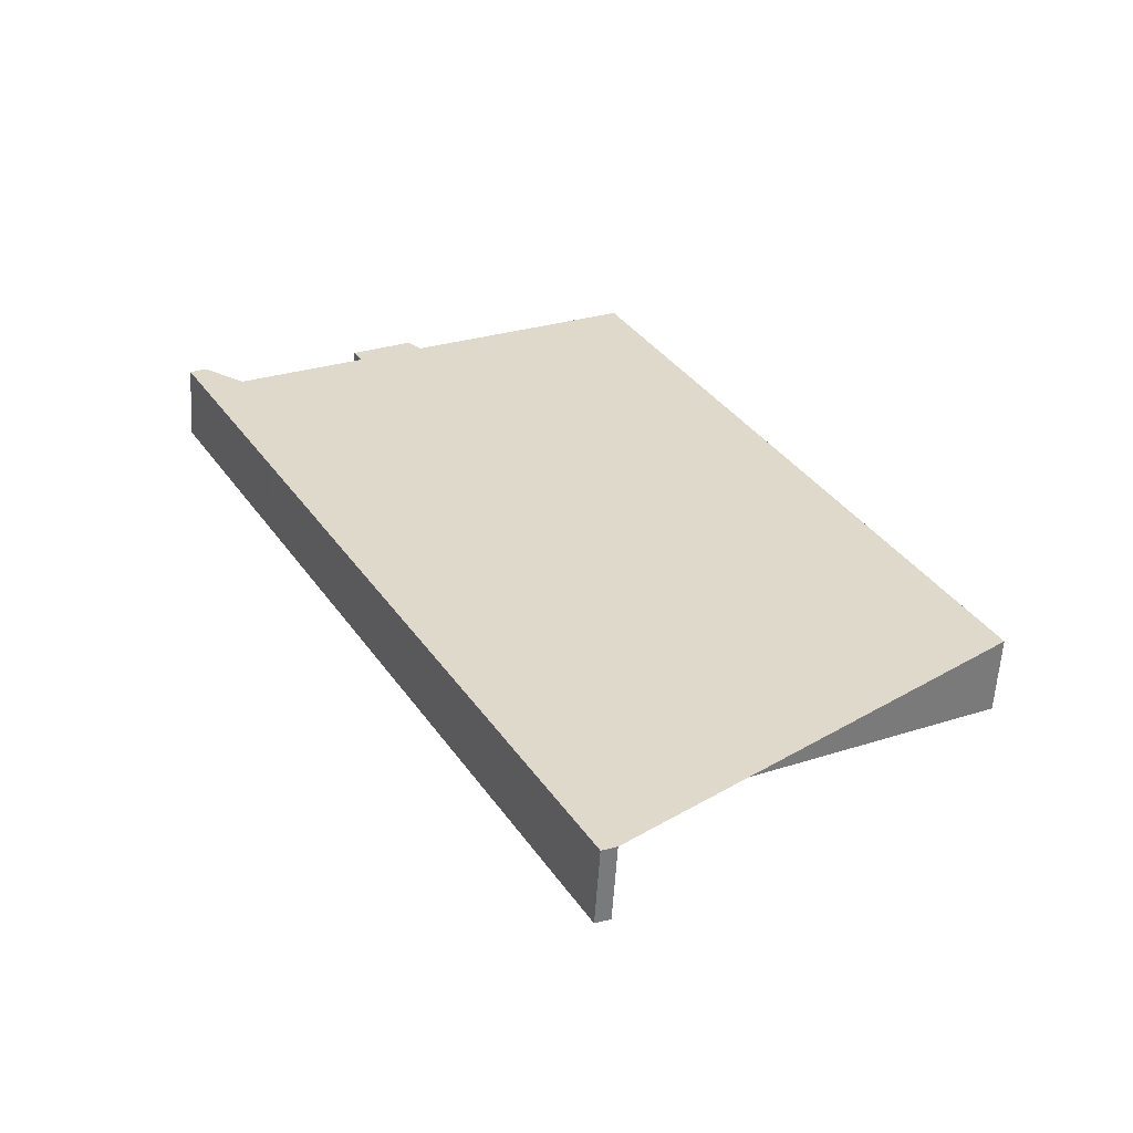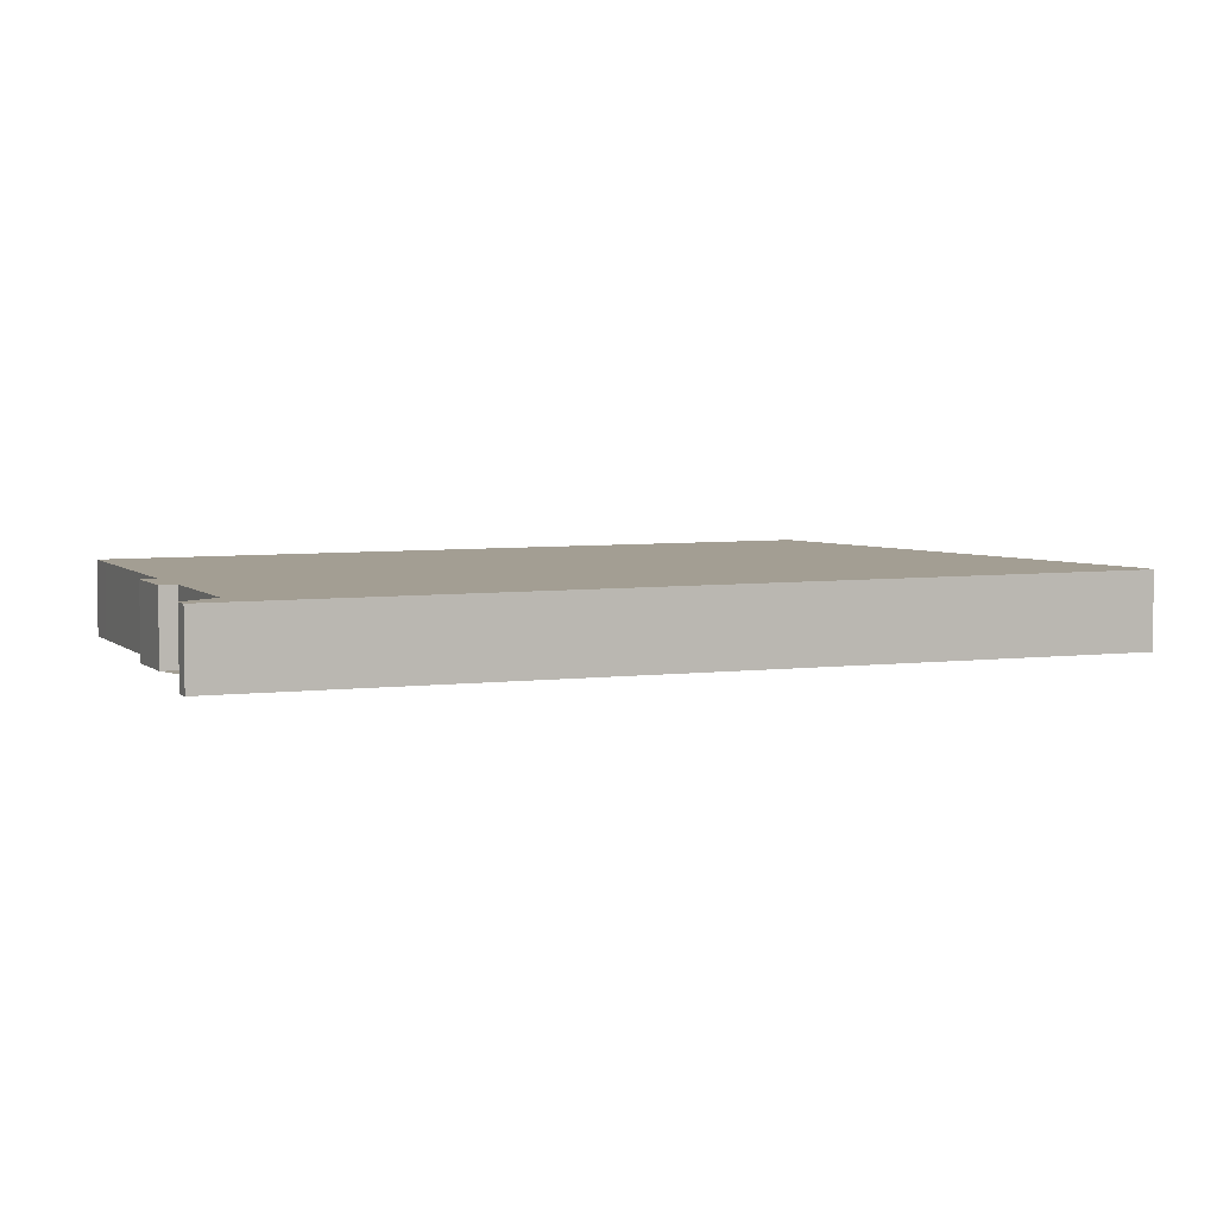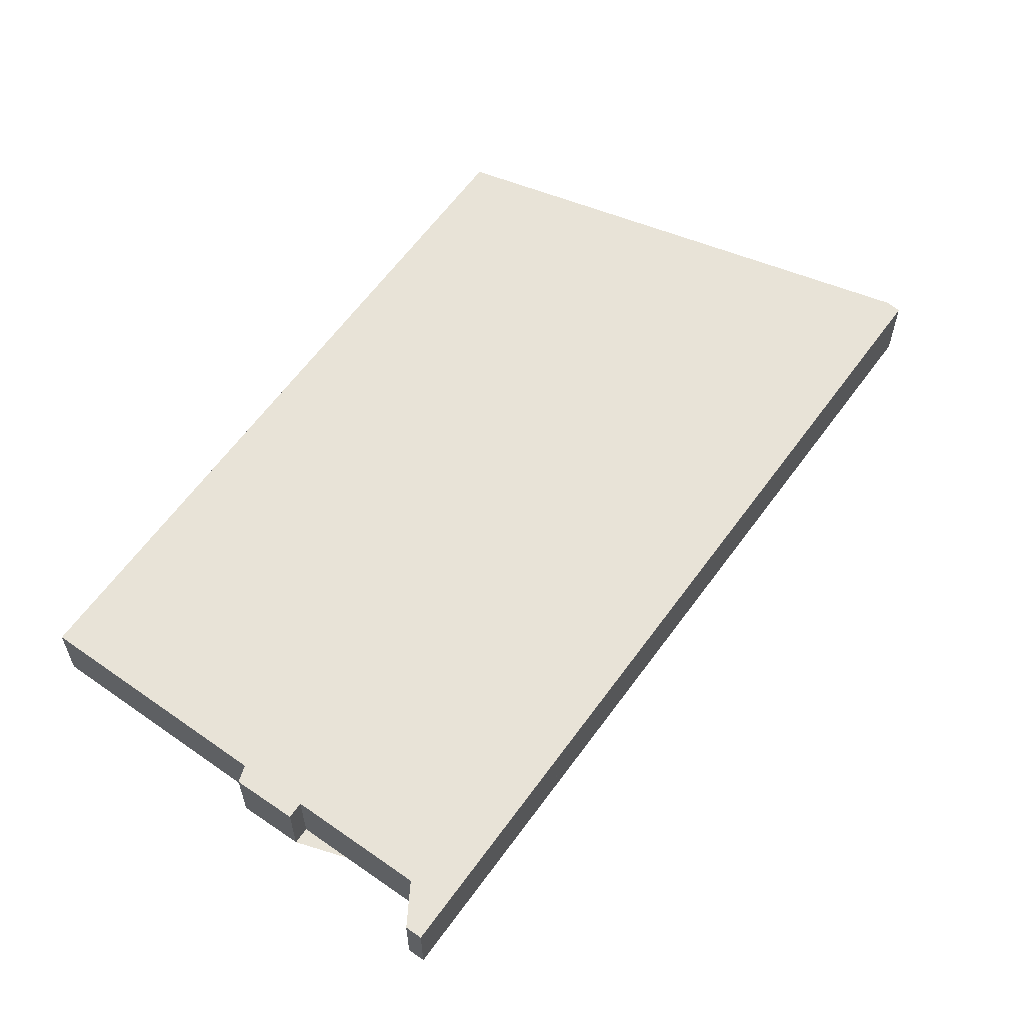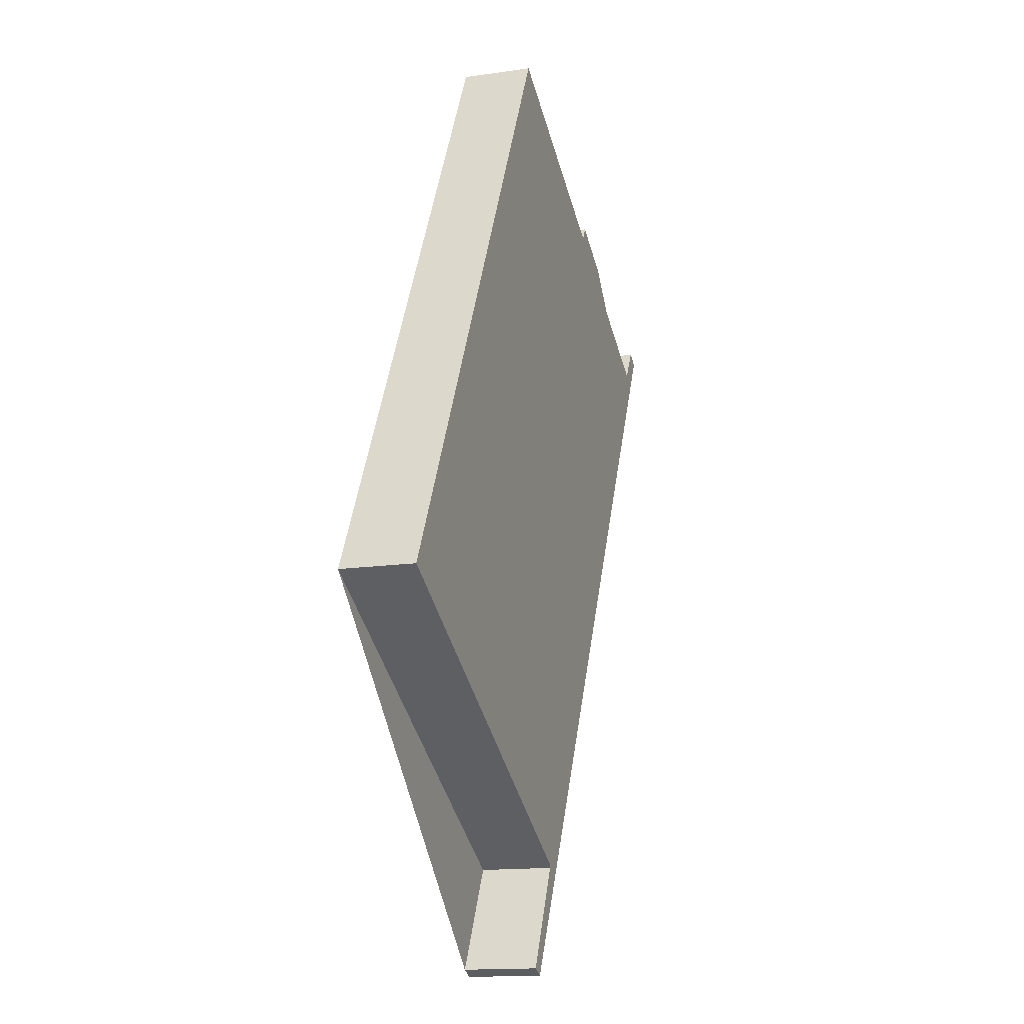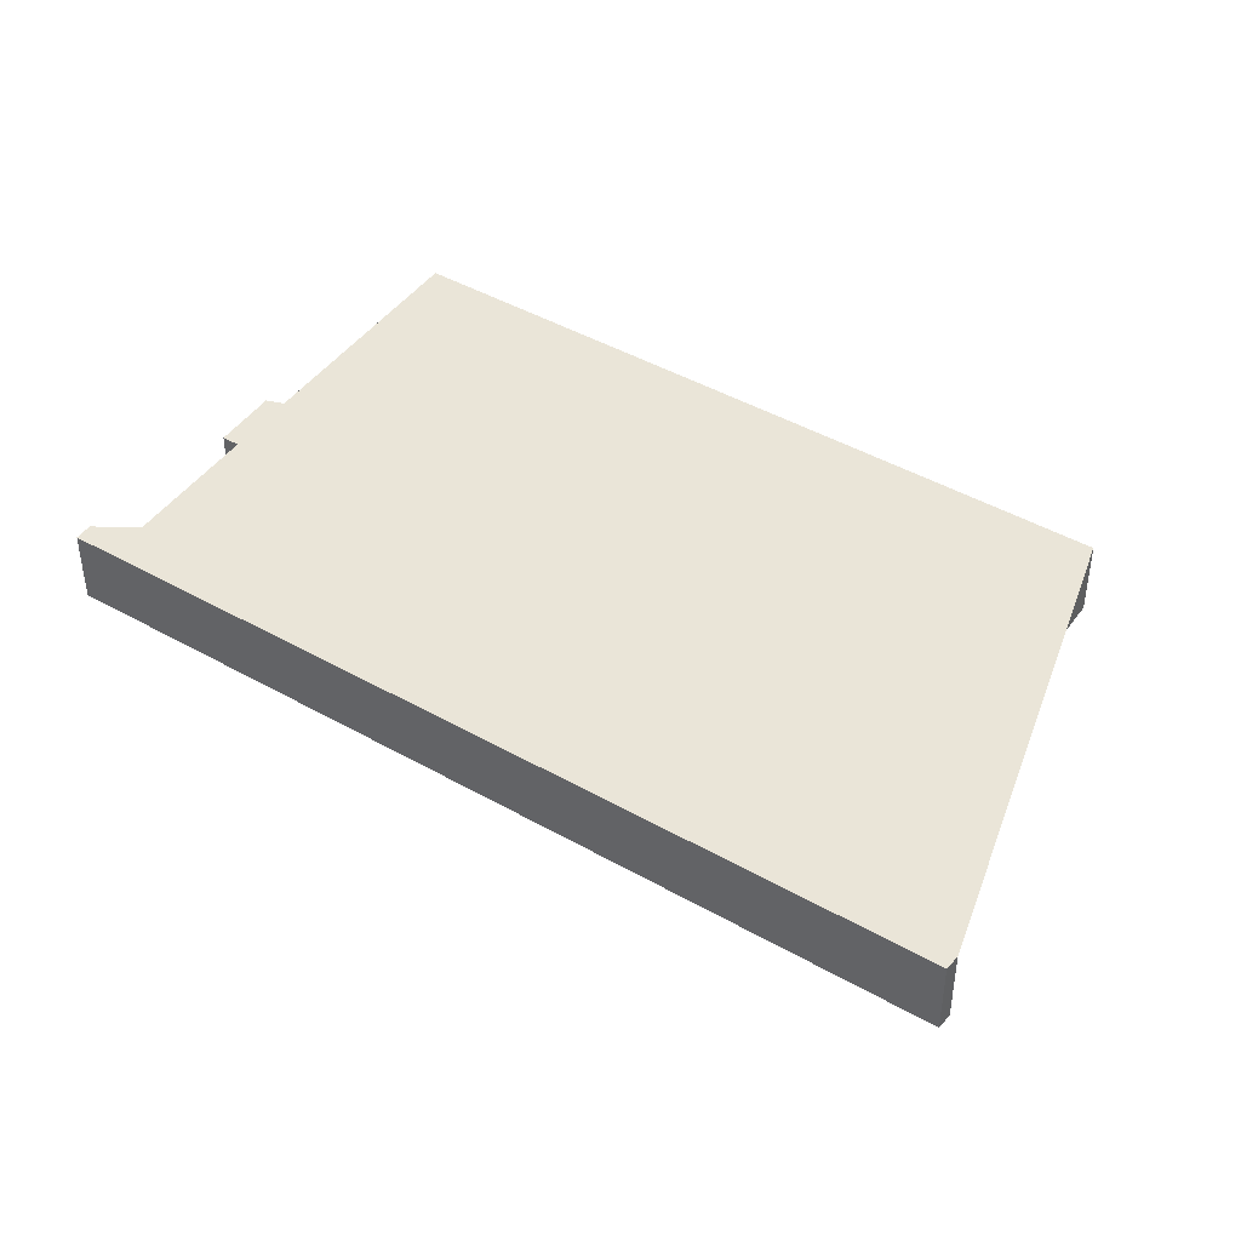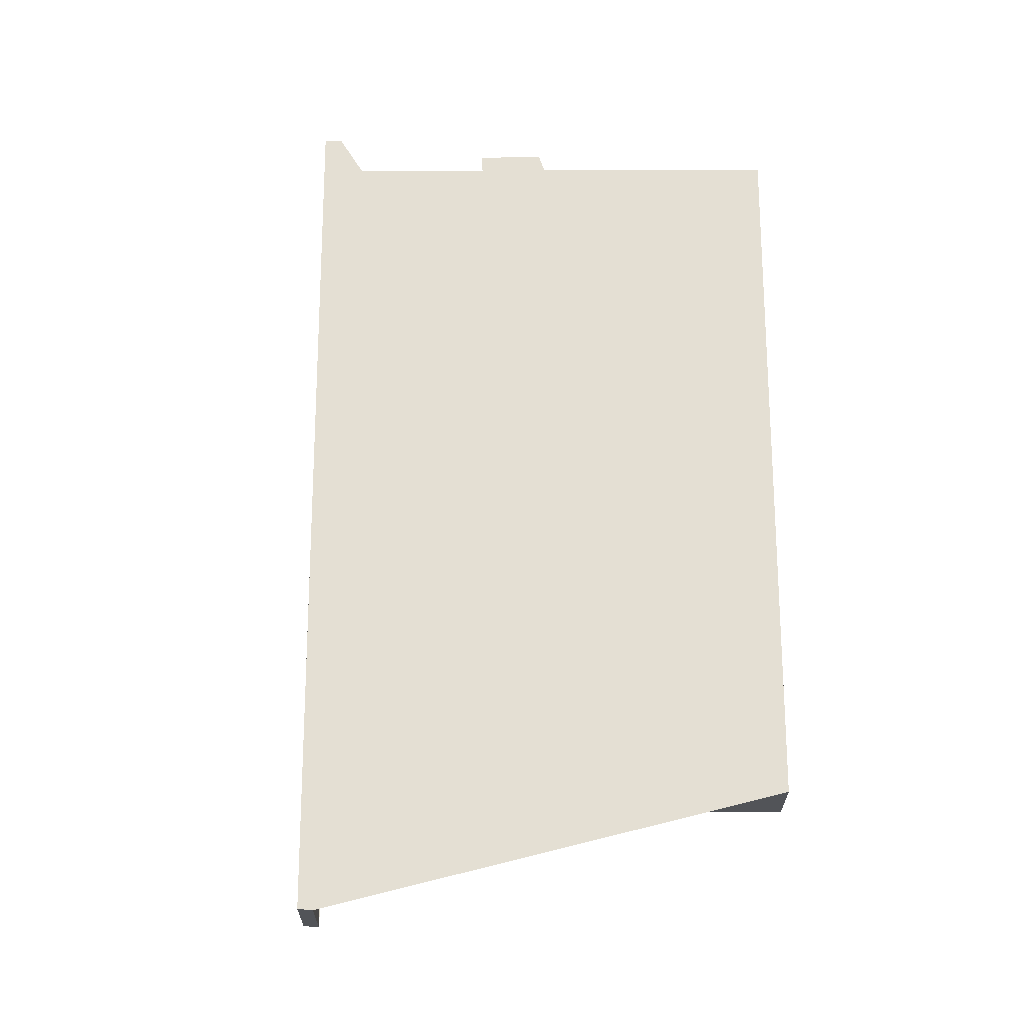
<metadata>
{"format":"obj","ext":"obj","renderer":"f3d","projection":"perspective","resolution":1024,"background":"white","views":[{"elev":-58.4,"azim":-3.6,"up":"+Y"},{"elev":5.2,"azim":-84.4,"up":"+Z"},{"elev":61.8,"azim":-115.7,"up":"+Z"},{"elev":-14.8,"azim":107.6,"up":"+Y"},{"elev":44.6,"azim":-28.0,"up":"+Z"},{"elev":66.8,"azim":28.5,"up":"+Z"}]}
</metadata>
<code>
v -1490 -2087 -1.078
v -1485 -2097 -1.109
v -1491 -2100 -1.101
v -1490 -2102 -1.106
v -1490 -2102 -1.106
v -1497 -2090 -1.069
v -1496 -2090 -1.069
v -1496 -2091 -1.07
v -1494 -2090 -1.073
v -1494 -2089 -1.072
v -1493 -2089 -1.073
v -1493 -2089 -1.074
v -1496 -2091 -1.071
v -1490 -2088 -1.08
v -1496 -2092 -1.074
v -1489 -2089 -1.082
v -1493 -2089 -1.076
v -1492 -2090 -1.078
v -1488 -2099 -1.105
v -1496 -2091 -1.072
v -1495 -2092 -1.075
v -1491 -2100 -1.101
v -1495 -2090 -1.073
v -1494 -2091 -1.076
v -1490 -2100 -1.103
v -1493 -2089 -1.074
v -1496 -2091 -1.071
v -1495 -2090 -1.072
v -1493 -2089 -1.076
v -1492 -2090 -1.079
v -1488 -2098 -1.105
v -1493 -2089 -1.075
v -1490 -2088 -1.079
v -1490 -2089 -1.082
v -1485 -2097 -1.109
v -1490 -2088 -1.078
v -1492 -2091 -1.082
v -1489 -2090 -1.085
v -1489 -2090 -1.086
v -1495 -2093 -1.078
v -1495 -2093 -1.078
v -1492 -2091 -1.082
v -1494 -2092 -1.08
v -1495 -2090 -1.072
v -1495 -2090 -1.073
v -1494 -2091 -1.076
v -1493 -2092 -1.08
v -1490 -2099 -1.103
v -1490 -2095 -1.093
v -1487 -2093 -1.097
v -1487 -2093 -1.097
v -1492 -2096 -1.091
v -1490 -2095 -1.093
v -1493 -2097 -1.089
v -1493 -2096 -1.089
v -1492 -2096 -1.091
v -1488 -2098 -1.103
v -1486 -2096 -1.106
v -1485 -2096 -1.107
v -1490 -2099 -1.101
v -1488 -2098 -1.103
v -1492 -2100 -1.098
v -1491 -2099 -1.099
v -1490 -2099 -1.1
v -1489 -2096 -1.098
v -1486 -2095 -1.101
v -1486 -2095 -1.102
v -1491 -2097 -1.096
v -1489 -2096 -1.098
v -1492 -2098 -1.094
v -1492 -2098 -1.094
v -1491 -2097 -1.096
v -1492 -2091 -1.083
v -1489 -2090 -1.086
v -1489 -2090 -1.086
v -1493 -2092 -1.08
v -1492 -2092 -1.082
v -1495 -2093 -1.078
v -1495 -2093 -1.078
v -1493 -2092 -1.08
v -1491 -2088 -1.078
v -1491 -2089 -1.081
v -1487 -2097 -1.105
v -1486 -2098 -1.107
v -1491 -2088 -1.077
v -1490 -2090 -1.084
v -1490 -2091 -1.085
v -1488 -2094 -1.095
v -1487 -2095 -1.1
v -1491 -2093 -1.088
v -1489 -2092 -1.09
v -1488 -2092 -1.091
v -1488 -2091 -1.092
v -1492 -2094 -1.085
v -1491 -2093 -1.088
v -1494 -2095 -1.083
v -1494 -2095 -1.084
v -1493 -2094 -1.085
v -1490 -2091 -1.085
v -1489 -2090 -1.086
v -1495 -2093 -1.078
v -1495 -2093 -1.078
v -1494 -2093 -1.079
v -1492 -2091 -1.083
v -1489 -2090 -1.086
v -1493 -2092 -1.08
v -1492 -2092 -1.082
v -1493 -2092 -1.08
v -1490 -2094 -1.092
v -1488 -2093 -1.094
v -1488 -2093 -1.095
v -1487 -2093 -1.095
v -1492 -2095 -1.089
v -1490 -2094 -1.091
v -1493 -2096 -1.087
v -1493 -2096 -1.088
v -1492 -2095 -1.089
v -1490 -2095 -1.094
v -1488 -2094 -1.096
v -1487 -2094 -1.097
v -1487 -2093 -1.097
v -1491 -2096 -1.091
v -1490 -2095 -1.094
v -1493 -2097 -1.089
v -1493 -2097 -1.09
v -1492 -2096 -1.091
v -1489 -2096 -1.097
v -1488 -2095 -1.099
v -1487 -2094 -1.1
v -1486 -2094 -1.1
v -1491 -2097 -1.094
v -1489 -2096 -1.096
v -1493 -2098 -1.092
v -1492 -2098 -1.093
v -1491 -2097 -1.094
v -1490 -2088 -1.08
v -1490 -2087 -1.078
v -1490 -2087 0
v -1490 -2088 2.22e-16
v -1485 -2097 -1.109
v -1485 -2097 -1.109
v -1485 -2097 2.22e-16
v -1485 -2097 0
v -1490 -2102 -1.106
v -1491 -2100 -1.101
v -1491 -2100 -2.22e-16
v -1490 -2102 -2.22e-16
v -1490 -2102 -1.106
v -1490 -2102 -1.106
v -1490 -2102 -2.22e-16
v -1490 -2102 0
v -1492 -2100 -1.098
v -1490 -2102 -1.106
v -1490 -2102 0
v -1492 -2100 0
v -1496 -2090 -1.069
v -1497 -2090 -1.069
v -1497 -2090 2.22e-16
v -1496 -2090 0
v -1496 -2091 -1.07
v -1496 -2090 -1.069
v -1496 -2090 0
v -1496 -2091 0
v -1496 -2091 -1.071
v -1496 -2091 -1.07
v -1496 -2091 0
v -1496 -2091 0
v -1494 -2089 -1.072
v -1494 -2090 -1.073
v -1494 -2090 0
v -1494 -2089 -2.22e-16
v -1493 -2089 -1.073
v -1494 -2089 -1.072
v -1494 -2089 -2.22e-16
v -1493 -2089 -2.22e-16
v -1493 -2089 -1.074
v -1493 -2089 -1.073
v -1493 -2089 -2.22e-16
v -1493 -2089 0
v -1493 -2089 -1.074
v -1493 -2089 -1.074
v -1493 -2089 0
v -1493 -2089 2.22e-16
v -1497 -2090 -1.069
v -1496 -2091 -1.071
v -1496 -2091 0
v -1497 -2090 2.22e-16
v -1489 -2089 -1.082
v -1490 -2088 -1.08
v -1490 -2088 2.22e-16
v -1489 -2089 0
v -1496 -2091 -1.071
v -1496 -2092 -1.074
v -1496 -2092 0
v -1496 -2091 0
v -1489 -2090 -1.086
v -1489 -2089 -1.082
v -1489 -2089 0
v -1489 -2090 2.22e-16
v -1490 -2099 -1.103
v -1488 -2099 -1.105
v -1488 -2099 0
v -1490 -2099 0
v -1491 -2100 -1.101
v -1491 -2100 -1.101
v -1491 -2100 2.22e-16
v -1491 -2100 -2.22e-16
v -1491 -2100 -1.101
v -1490 -2100 -1.103
v -1490 -2100 0
v -1491 -2100 2.22e-16
v -1493 -2089 -1.075
v -1493 -2089 -1.074
v -1493 -2089 2.22e-16
v -1493 -2089 0
v -1495 -2090 -1.072
v -1496 -2091 -1.071
v -1496 -2091 0
v -1495 -2090 2.22e-16
v -1495 -2090 -1.072
v -1495 -2090 -1.072
v -1495 -2090 2.22e-16
v -1495 -2090 0
v -1488 -2099 -1.105
v -1488 -2098 -1.105
v -1488 -2098 0
v -1488 -2099 0
v -1491 -2088 -1.077
v -1493 -2089 -1.075
v -1493 -2089 0
v -1491 -2088 0
v -1486 -2098 -1.107
v -1485 -2097 -1.109
v -1485 -2097 0
v -1486 -2098 0
v -1490 -2087 -1.078
v -1490 -2088 -1.078
v -1490 -2088 2.22e-16
v -1490 -2087 0
v -1489 -2090 -1.086
v -1489 -2090 -1.086
v -1489 -2090 2.22e-16
v -1489 -2090 0
v -1496 -2092 -1.074
v -1495 -2093 -1.078
v -1495 -2093 2.22e-16
v -1496 -2092 0
v -1494 -2090 -1.073
v -1495 -2090 -1.072
v -1495 -2090 0
v -1494 -2090 0
v -1490 -2100 -1.103
v -1490 -2099 -1.103
v -1490 -2099 0
v -1490 -2100 0
v -1487 -2093 -1.097
v -1487 -2093 -1.097
v -1487 -2093 0
v -1487 -2093 0
v -1493 -2096 -1.087
v -1493 -2097 -1.089
v -1493 -2097 2.22e-16
v -1493 -2096 0
v -1485 -2097 -1.109
v -1485 -2096 -1.107
v -1485 -2096 0
v -1485 -2097 2.22e-16
v -1492 -2098 -1.094
v -1492 -2100 -1.098
v -1492 -2100 0
v -1492 -2098 0
v -1485 -2096 -1.107
v -1486 -2095 -1.102
v -1486 -2095 0
v -1485 -2096 0
v -1493 -2098 -1.092
v -1492 -2098 -1.094
v -1492 -2098 0
v -1493 -2098 0
v -1489 -2090 -1.086
v -1489 -2090 -1.086
v -1489 -2090 0
v -1489 -2090 0
v -1495 -2093 -1.078
v -1495 -2093 -1.078
v -1495 -2093 0
v -1495 -2093 0
v -1488 -2098 -1.105
v -1486 -2098 -1.107
v -1486 -2098 0
v -1488 -2098 0
v -1490 -2088 -1.078
v -1491 -2088 -1.077
v -1491 -2088 0
v -1490 -2088 2.22e-16
v -1487 -2093 -1.095
v -1488 -2091 -1.092
v -1488 -2091 0
v -1487 -2093 0
v -1495 -2093 -1.078
v -1494 -2095 -1.083
v -1494 -2095 0
v -1495 -2093 0
v -1495 -2093 -1.078
v -1495 -2093 -1.078
v -1495 -2093 0
v -1495 -2093 2.22e-16
v -1488 -2091 -1.092
v -1489 -2090 -1.086
v -1489 -2090 0
v -1488 -2091 0
v -1487 -2093 -1.097
v -1487 -2093 -1.095
v -1487 -2093 0
v -1487 -2093 0
v -1494 -2095 -1.083
v -1493 -2096 -1.087
v -1493 -2096 0
v -1494 -2095 0
v -1486 -2094 -1.1
v -1487 -2093 -1.097
v -1487 -2093 0
v -1486 -2094 0
v -1493 -2097 -1.089
v -1493 -2097 -1.089
v -1493 -2097 2.22e-16
v -1493 -2097 2.22e-16
v -1486 -2095 -1.102
v -1486 -2094 -1.1
v -1486 -2094 0
v -1486 -2095 0
v -1493 -2097 -1.089
v -1493 -2098 -1.092
v -1493 -2098 0
v -1493 -2097 2.22e-16
v -1490 -2087 0
v -1485 -2097 0
v -1491 -2100 0
v -1490 -2102 0
v -1490 -2102 0
v -1497 -2090 0
v -1496 -2090 0
v -1496 -2091 0
v -1494 -2090 0
v -1494 -2089 0
v -1493 -2089 0
v -1493 -2089 0
f 63 22 3 4 5 62
f 20 13 6 7 8 27
f 21 15 13 20
f 30 18 17 29
f 57 31 19 61
f 24 21 20 23
f 64 25 22 63
f 46 24 23 45
f 60 48 25 64
f 29 17 26 32
f 23 20 27 28
f 45 23 28 44
f 82 30 29 81
f 84 31 57 83
f 81 29 32 85
f 33 14 16 34
f 59 2 35 58
f 36 1 14 33
f 86 37 30 82
f 38 34 16 39
f 40 15 21 41
f 42 18 30 37
f 41 21 24 43
f 47 43 24 46
f 44 9 10 11 12 26 17 45
f 46 18 42 47
f 45 17 18 46
f 61 19 48 60
f 110 88 49 109
f 112 51 50 111
f 114 53 52 113
f 116 55 54 115
f 109 49 53 114
f 117 56 55 116
f 113 52 56 117
f 83 57 65 89
f 67 59 58 66
f 69 61 60 68
f 71 63 62 70
f 65 57 61 69
f 72 64 63 71
f 68 60 64 72
f 128 89 65 127
f 130 67 66 129
f 132 69 68 131
f 134 71 70 133
f 127 65 69 132
f 135 72 71 134
f 131 68 72 135
f 87 73 37 86
f 74 38 39 75
f 76 47 42 77
f 102 79 78 101
f 77 42 37 73
f 103 79 102
f 80 43 47 76
f 81 33 34 82
f 83 58 35 84
f 85 36 33 81
f 82 34 38 86
f 111 50 88 110
f 89 66 58 83
f 129 66 89 128
f 86 38 74 87
f 99 91 90 104
f 105 93 92 100
f 107 95 94 106
f 96 78 79 97
f 104 90 95 107
f 108 98 97 79 103
f 106 94 98 108
f 100 92 91 99
f 99 87 74 100
f 101 40 41 102
f 102 41 43 80 103
f 104 73 87 99
f 100 74 75 105
f 106 76 77 107
f 107 77 73 104
f 103 80 108
f 108 80 76 106
f 109 90 91 110
f 111 92 93 112
f 113 94 95 114
f 115 96 97 116
f 114 95 90 109
f 116 97 98 117
f 117 98 94 113
f 110 91 92 111
f 118 49 88 119
f 120 50 51 121
f 122 52 53 123
f 124 54 55 125
f 123 53 49 118
f 125 55 56 126
f 126 56 52 122
f 119 88 50 120
f 127 118 119 128
f 129 120 121 130
f 131 122 123 132
f 133 124 125 134
f 132 123 118 127
f 134 125 126 135
f 135 126 122 131
f 128 119 120 129
f 137 138 139 136
f 141 142 143 140
f 145 146 147 144
f 149 150 151 148
f 153 154 155 152
f 157 158 159 156
f 161 162 163 160
f 165 166 167 164
f 169 170 171 168
f 173 174 175 172
f 177 178 179 176
f 181 182 183 180
f 185 186 187 184
f 189 190 191 188
f 193 194 195 192
f 197 198 199 196
f 201 202 203 200
f 205 206 207 204
f 209 210 211 208
f 213 214 215 212
f 217 218 219 216
f 221 222 223 220
f 225 226 227 224
f 229 230 231 228
f 233 234 235 232
f 237 238 239 236
f 241 242 243 240
f 245 246 247 244
f 249 250 251 248
f 253 254 255 252
f 257 258 259 256
f 261 262 263 260
f 265 266 267 264
f 269 270 271 268
f 273 274 275 272
f 277 278 279 276
f 281 282 283 280
f 285 286 287 284
f 289 290 291 288
f 293 294 295 292
f 297 298 299 296
f 301 302 303 300
f 305 306 307 304
f 309 310 311 308
f 313 314 315 312
f 317 318 319 316
f 321 322 323 320
f 325 326 327 324
f 329 330 331 328
f 333 334 335 332
f 337 338 339 340 341 342 343 344 345 346 347 336

</code>
